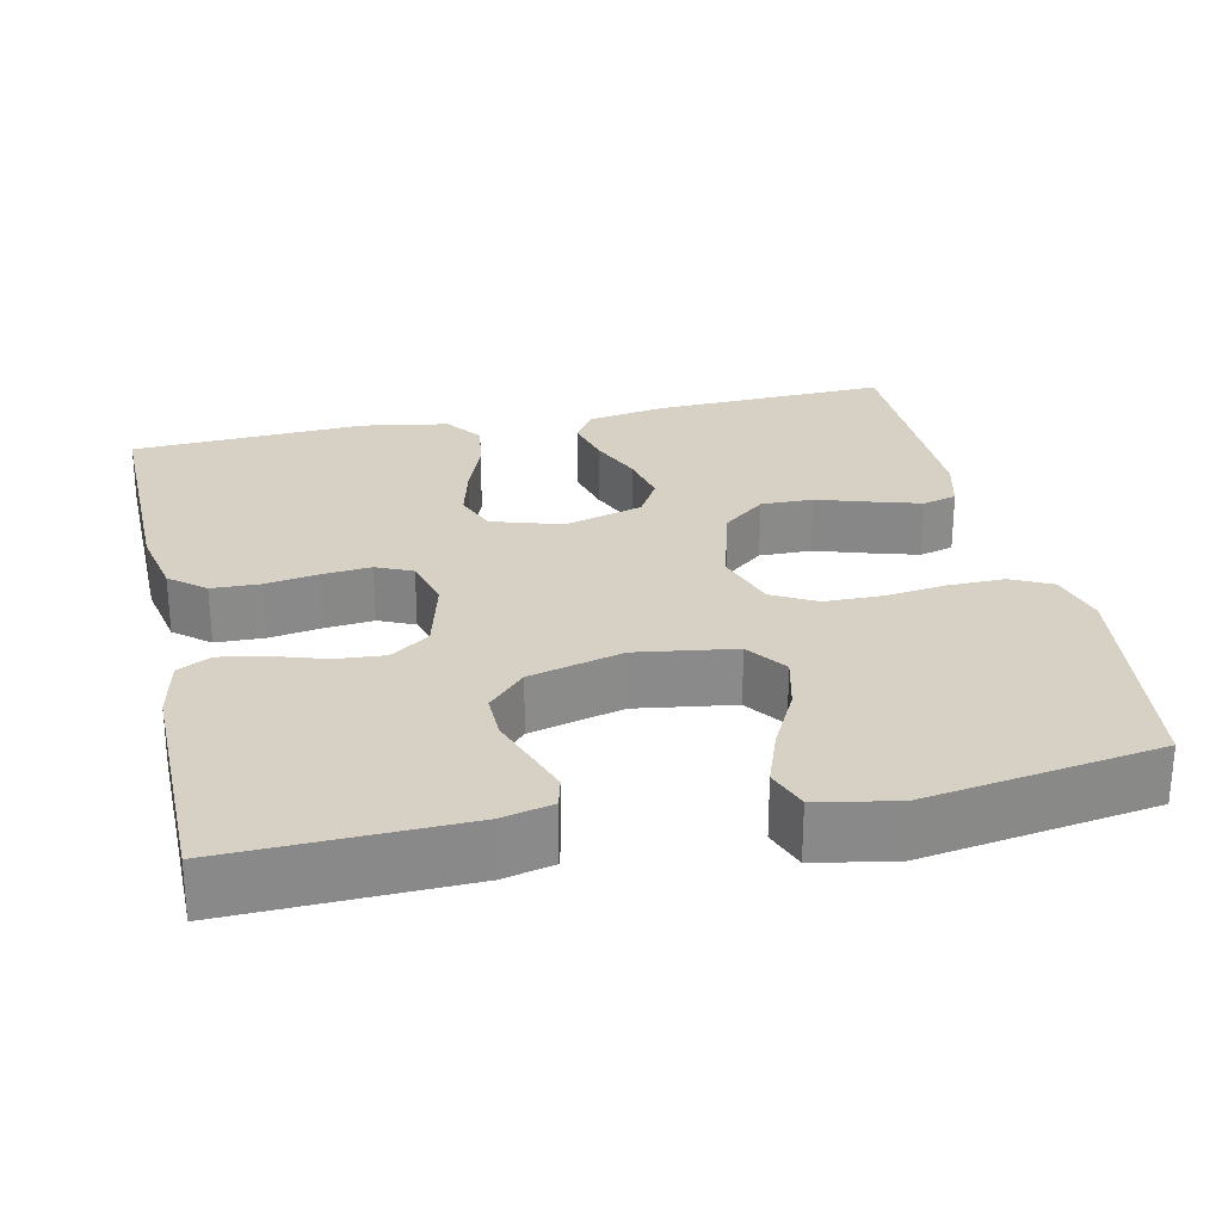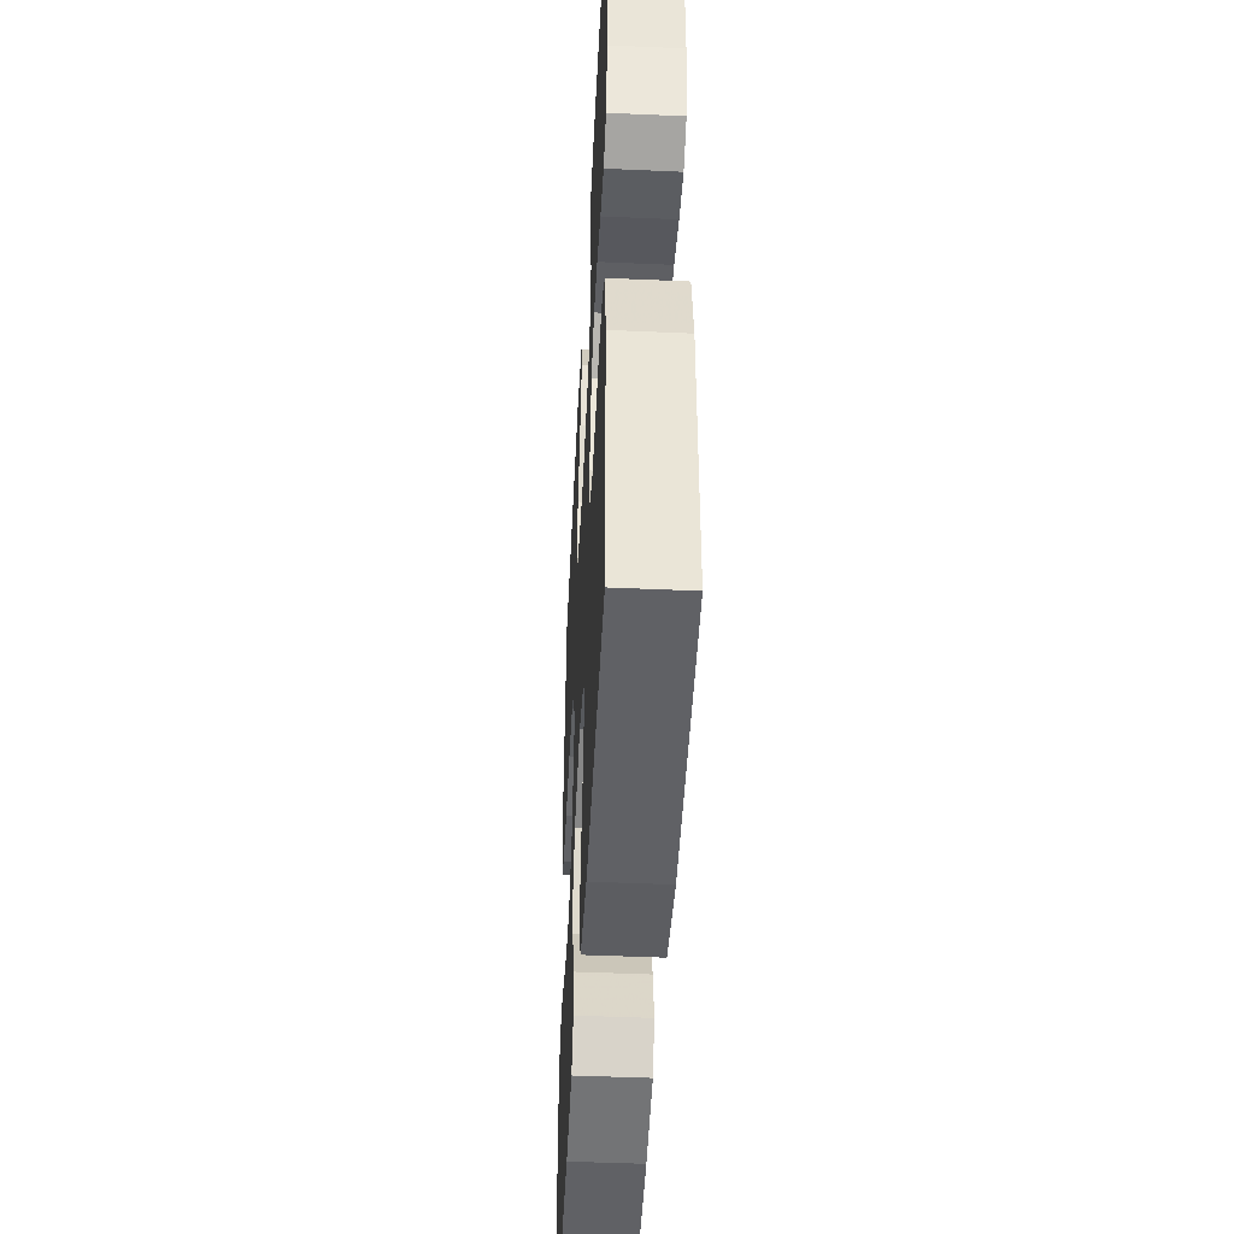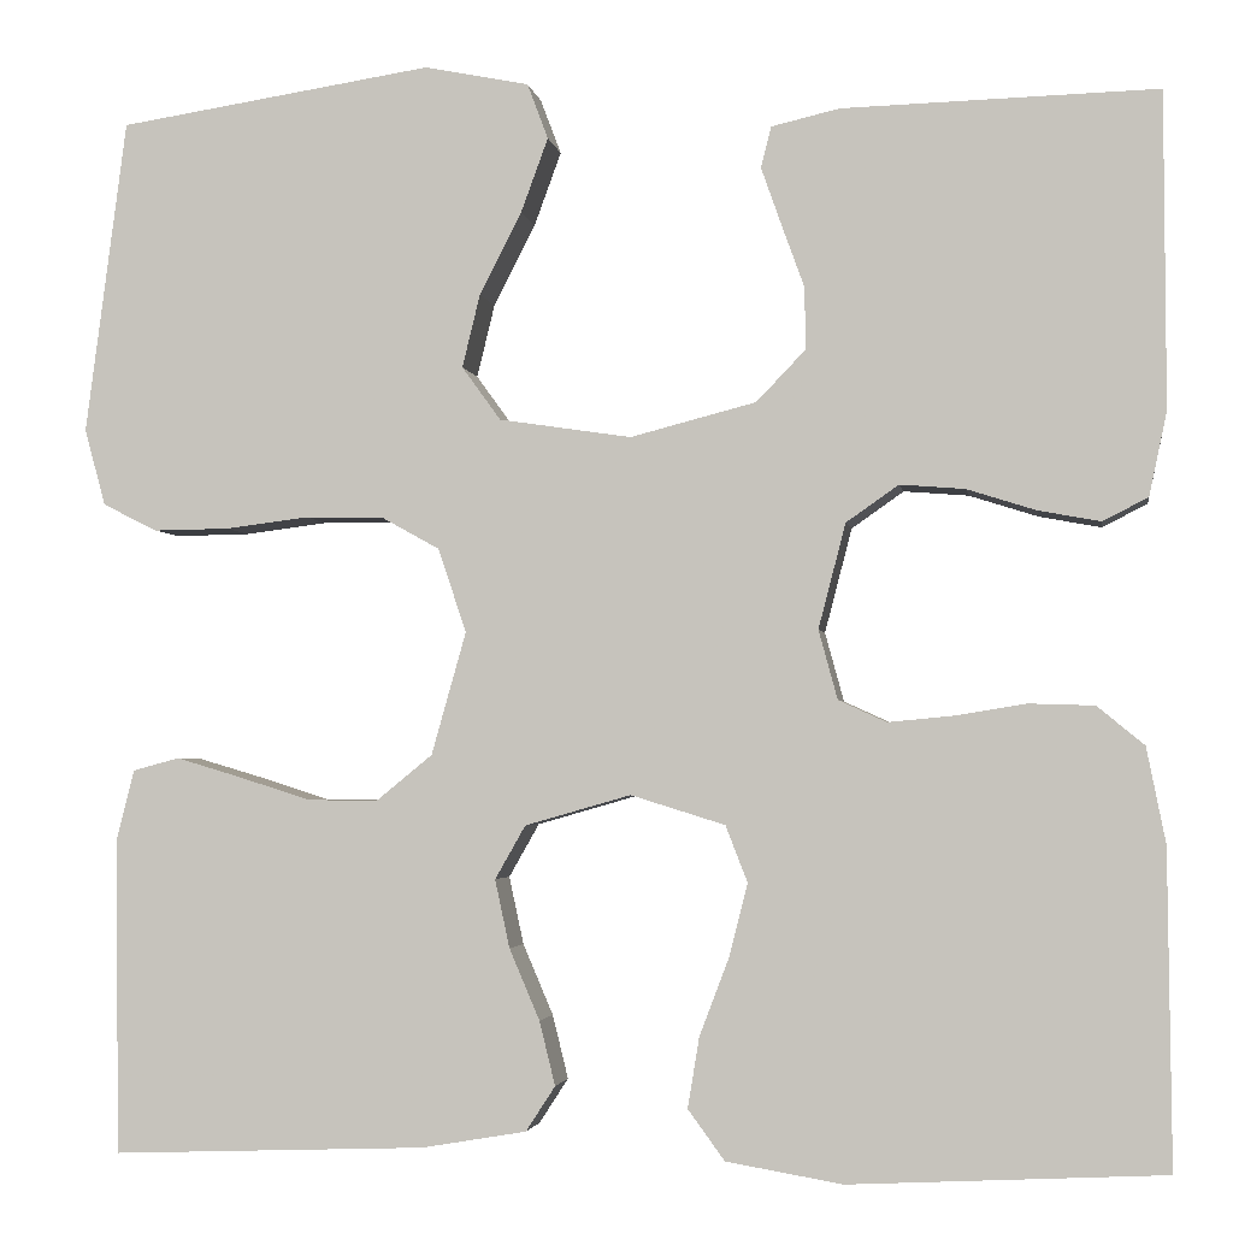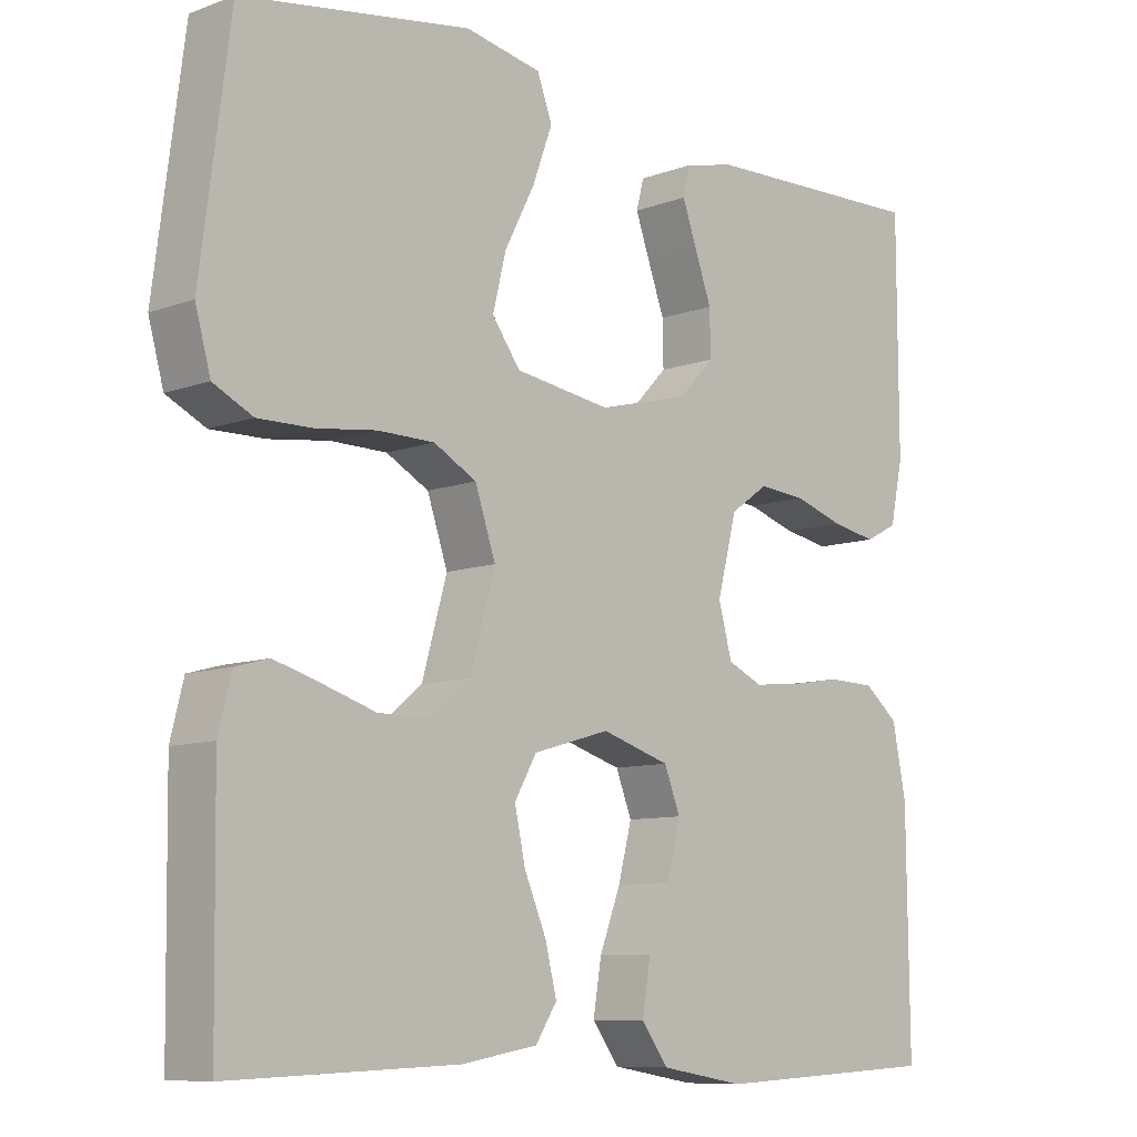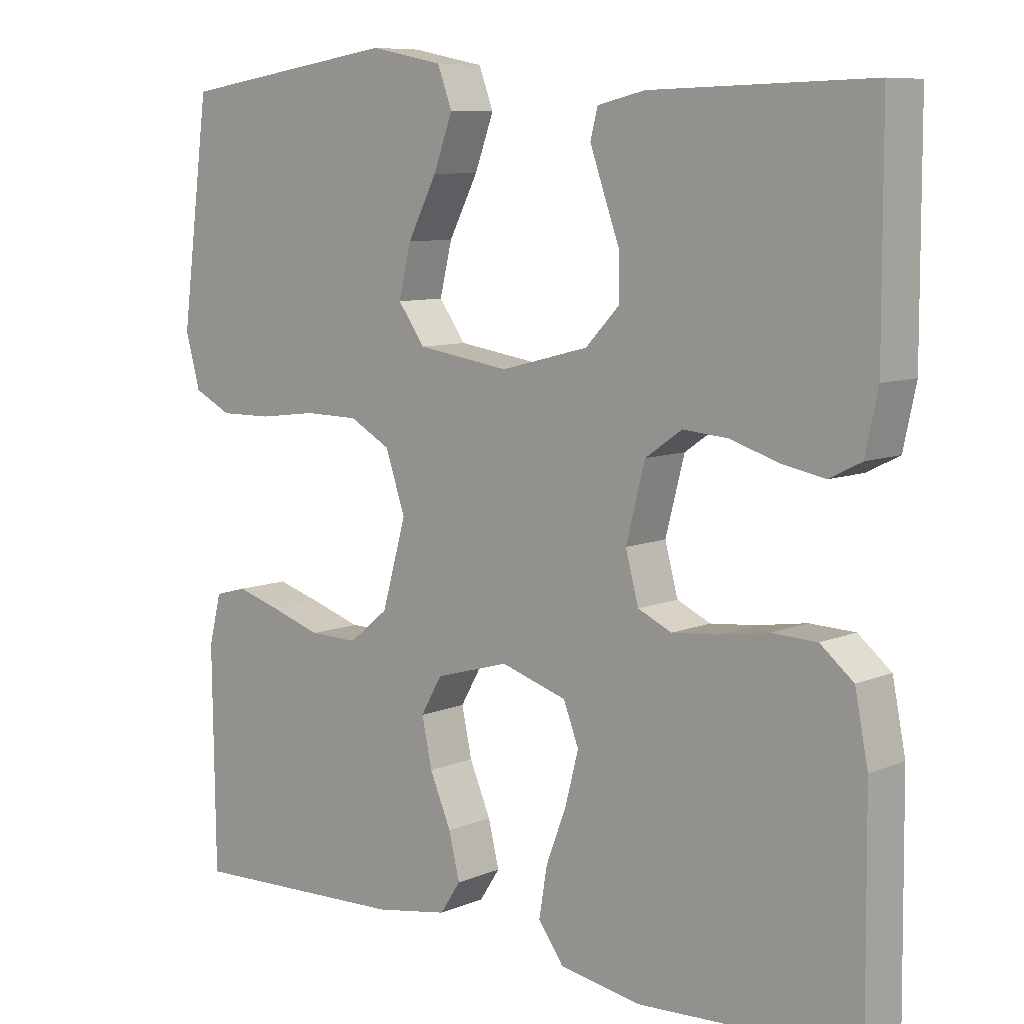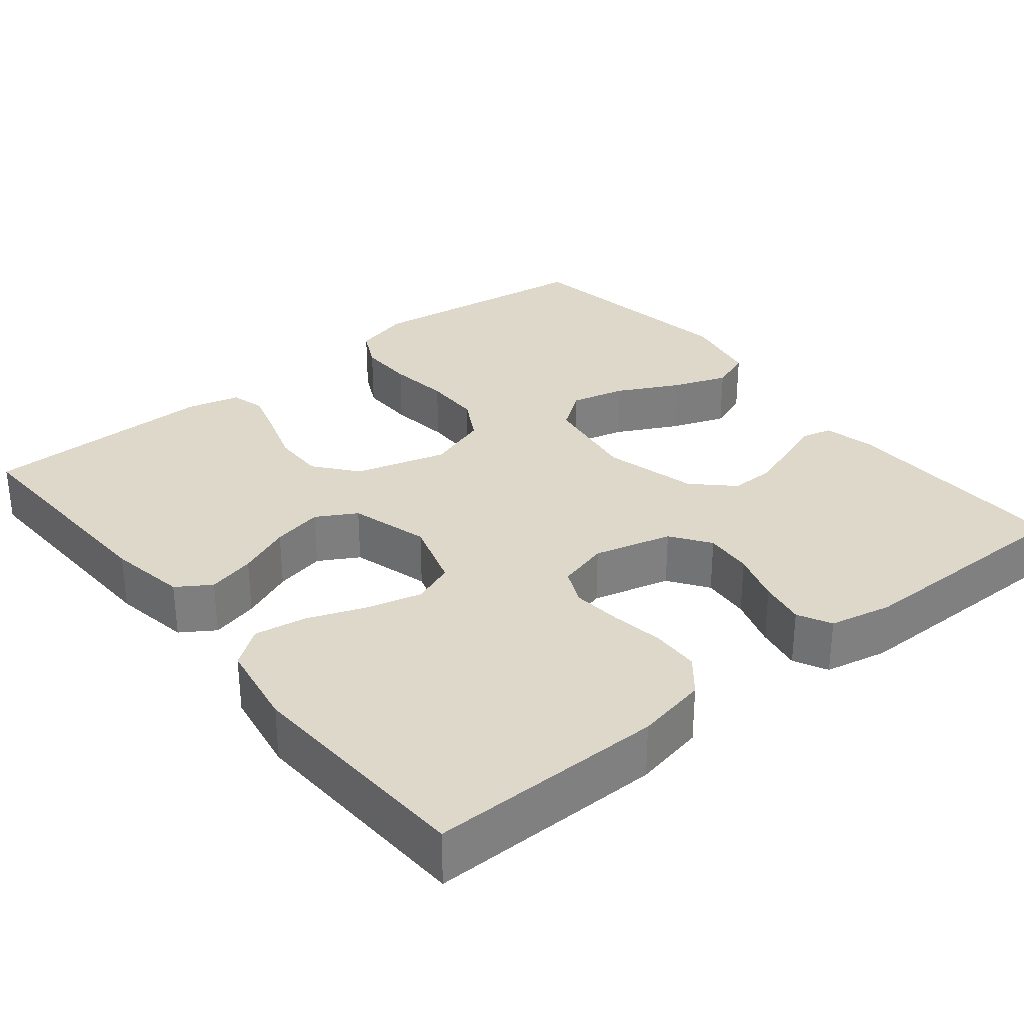
<metadata>
{"format":"obj","ext":"obj","renderer":"f3d","projection":"perspective","resolution":1024,"background":"white","views":[{"elev":26.9,"azim":-12.4,"up":"+Y"},{"elev":-46.4,"azim":-92.9,"up":"+Z"},{"elev":-2.9,"azim":-170.9,"up":"+Z"},{"elev":-9.1,"azim":134.5,"up":"+Z"},{"elev":8.4,"azim":-138.5,"up":"+Z"},{"elev":31.0,"azim":-128.9,"up":"+Y"}]}
</metadata>
<code>
v -0.5 0.07 0.5
v -0.2 0.07 0.492
v -0.135 0.07 0.477
v -0.125 0.07 0.438
v -0.144 0.07 0.384
v -0.166 0.07 0.323
v -0.167 0.07 0.264
v -0.12 0.07 0.215
v 0 0.07 0.184
v 0.126 0.07 0.203
v 0.163 0.07 0.254
v 0.146 0.07 0.324
v 0.106 0.07 0.402
v 0.08 0.07 0.473
v 0.1 0.07 0.526
v 0.2 0.07 0.546
v 0.5 0.07 0.5
v 0.539 0.07 0.2
v 0.519 0.07 0.127
v 0.467 0.07 0.101
v 0.395 0.07 0.102
v 0.316 0.07 0.112
v 0.242 0.07 0.111
v 0.186 0.07 0.08
v 0.159 0.07 0
v 0.192 0.07 -0.117
v 0.246 0.07 -0.161
v 0.313 0.07 -0.16
v 0.382 0.07 -0.138
v 0.443 0.07 -0.12
v 0.487 0.07 -0.132
v 0.504 0.07 -0.2
v 0.5 0.07 -0.5
v 0.2 0.07 -0.489
v 0.1 0.07 -0.472
v 0.072 0.07 -0.429
v 0.087 0.07 -0.368
v 0.116 0.07 -0.3
v 0.13 0.07 -0.235
v 0.101 0.07 -0.184
v 0 0.07 -0.155
v -0.09 0.07 -0.183
v -0.111 0.07 -0.237
v -0.093 0.07 -0.307
v -0.065 0.07 -0.381
v -0.054 0.07 -0.448
v -0.089 0.07 -0.496
v -0.2 0.07 -0.515
v -0.5 0.07 -0.5
v -0.497 0.07 -0.2
v -0.479 0.07 -0.109
v -0.434 0.07 -0.072
v -0.372 0.07 -0.07
v -0.304 0.07 -0.081
v -0.242 0.07 -0.087
v -0.196 0.07 -0.066
v -0.178 0.07 0
v -0.204 0.07 0.1
v -0.254 0.07 0.135
v -0.316 0.07 0.13
v -0.382 0.07 0.109
v -0.441 0.07 0.098
v -0.484 0.07 0.12
v -0.501 0.07 0.2
v -0.5 0 0.5
v -0.2 0 0.492
v -0.135 0 0.477
v -0.125 0 0.438
v -0.144 0 0.384
v -0.166 0 0.323
v -0.167 0 0.264
v -0.12 0 0.215
v 0 0 0.184
v 0.126 0 0.203
v 0.163 0 0.254
v 0.146 0 0.324
v 0.106 0 0.402
v 0.08 0 0.473
v 0.1 0 0.526
v 0.2 0 0.546
v 0.5 0 0.5
v 0.539 0 0.2
v 0.519 0 0.127
v 0.467 0 0.101
v 0.395 0 0.102
v 0.316 0 0.112
v 0.242 0 0.111
v 0.186 0 0.08
v 0.159 0 0
v 0.192 0 -0.117
v 0.246 0 -0.161
v 0.313 0 -0.16
v 0.382 0 -0.138
v 0.443 0 -0.12
v 0.487 0 -0.132
v 0.504 0 -0.2
v 0.5 0 -0.5
v 0.2 0 -0.489
v 0.1 0 -0.472
v 0.072 0 -0.429
v 0.087 0 -0.368
v 0.116 0 -0.3
v 0.13 0 -0.235
v 0.101 0 -0.184
v 0 0 -0.155
v -0.09 0 -0.183
v -0.111 0 -0.237
v -0.093 0 -0.307
v -0.065 0 -0.381
v -0.054 0 -0.448
v -0.089 0 -0.496
v -0.2 0 -0.515
v -0.5 0 -0.5
v -0.497 0 -0.2
v -0.479 0 -0.109
v -0.434 0 -0.072
v -0.372 0 -0.07
v -0.304 0 -0.081
v -0.242 0 -0.087
v -0.196 0 -0.066
v -0.178 0 0
v -0.204 0 0.1
v -0.254 0 0.135
v -0.316 0 0.13
v -0.382 0 0.109
v -0.441 0 0.098
v -0.484 0 0.12
v -0.501 0 0.2
f 60 61 62 63
f 59 60 63 64
f 51 52 53 54
f 51 54 55
f 50 51 55
f 49 50 55
f 48 49 55 56
f 44 45 46 47
f 43 44 47 48
f 35 36 37 38
f 35 38 39
f 34 35 39
f 33 34 39
f 32 33 39 40
f 28 29 30 31
f 28 31 32
f 27 28 32 40
f 19 20 21 22
f 19 22 23
f 18 19 23
f 17 18 23
f 16 17 23 24
f 12 13 14 15
f 11 12 15 16
f 3 4 5 6
f 1 2 3 6
f 59 64 1 6
f 58 59 6 7
f 57 58 7 8
f 43 48 56 57
f 42 43 57 8
f 41 42 8 9
f 26 27 40 41
f 25 26 41 9
f 11 16 24 25
f 10 11 25
f 9 10 25
f 127 126 125 124
f 128 127 124 123
f 118 117 116 115
f 119 118 115
f 119 115 114
f 119 114 113
f 120 119 113 112
f 111 110 109 108
f 112 111 108 107
f 102 101 100 99
f 103 102 99
f 103 99 98
f 103 98 97
f 104 103 97 96
f 95 94 93 92
f 96 95 92
f 104 96 92 91
f 86 85 84 83
f 87 86 83
f 87 83 82
f 87 82 81
f 88 87 81 80
f 79 78 77 76
f 80 79 76 75
f 70 69 68 67
f 70 67 66 65
f 70 65 128 123
f 71 70 123 122
f 72 71 122 121
f 121 120 112 107
f 72 121 107 106
f 73 72 106 105
f 105 104 91 90
f 73 105 90 89
f 89 88 80 75
f 89 75 74
f 89 74 73
f 1 65 66 2
f 2 66 67 3
f 3 67 68 4
f 4 68 69 5
f 5 69 70 6
f 6 70 71 7
f 7 71 72 8
f 8 72 73 9
f 9 73 74 10
f 10 74 75 11
f 11 75 76 12
f 12 76 77 13
f 13 77 78 14
f 14 78 79 15
f 15 79 80 16
f 16 80 81 17
f 17 81 82 18
f 18 82 83 19
f 19 83 84 20
f 20 84 85 21
f 21 85 86 22
f 22 86 87 23
f 23 87 88 24
f 24 88 89 25
f 25 89 90 26
f 26 90 91 27
f 27 91 92 28
f 28 92 93 29
f 29 93 94 30
f 30 94 95 31
f 31 95 96 32
f 32 96 97 33
f 33 97 98 34
f 34 98 99 35
f 35 99 100 36
f 36 100 101 37
f 37 101 102 38
f 38 102 103 39
f 39 103 104 40
f 40 104 105 41
f 41 105 106 42
f 42 106 107 43
f 43 107 108 44
f 44 108 109 45
f 45 109 110 46
f 46 110 111 47
f 47 111 112 48
f 48 112 113 49
f 49 113 114 50
f 50 114 115 51
f 51 115 116 52
f 52 116 117 53
f 53 117 118 54
f 54 118 119 55
f 55 119 120 56
f 56 120 121 57
f 57 121 122 58
f 58 122 123 59
f 59 123 124 60
f 60 124 125 61
f 61 125 126 62
f 62 126 127 63
f 63 127 128 64
f 64 128 65 1

</code>
